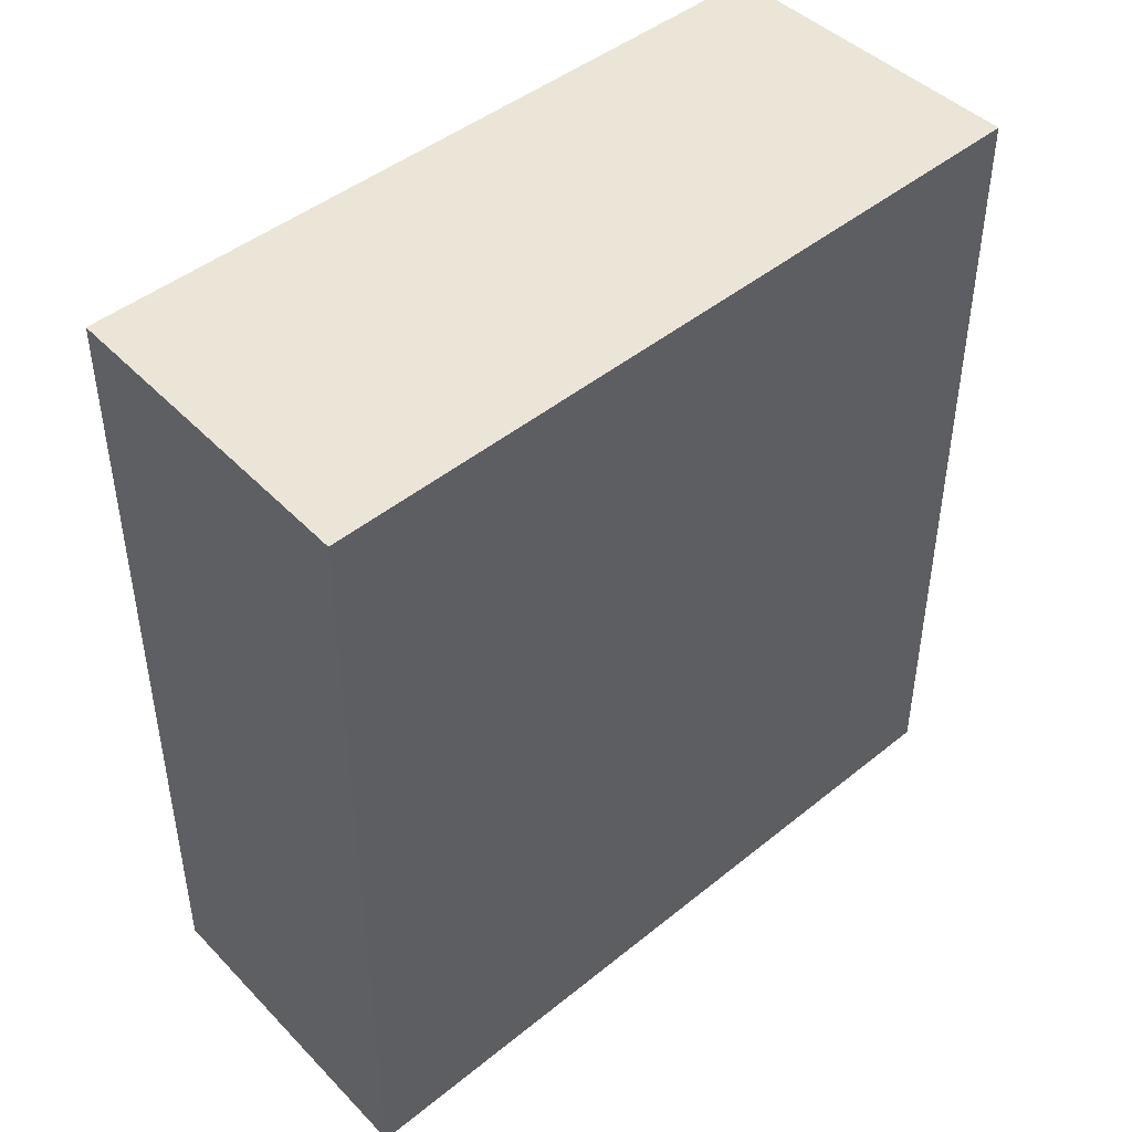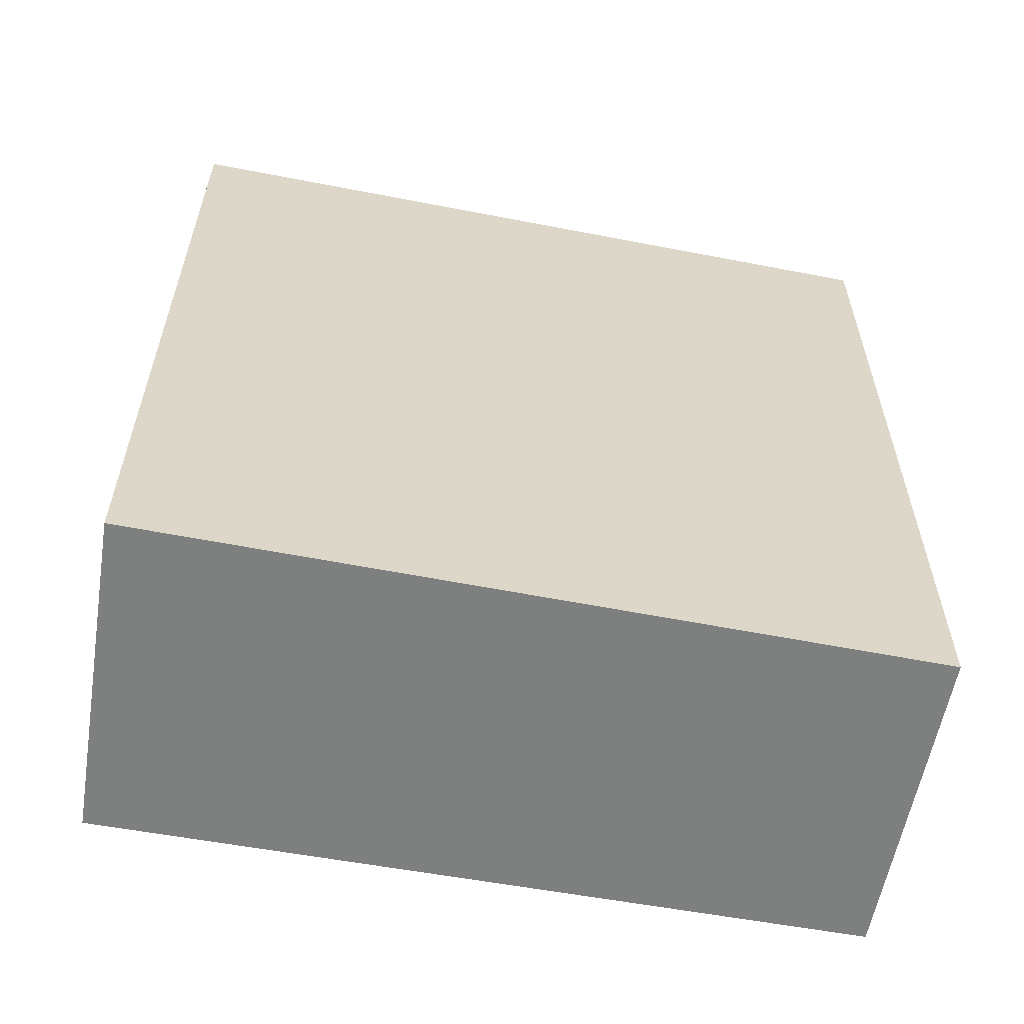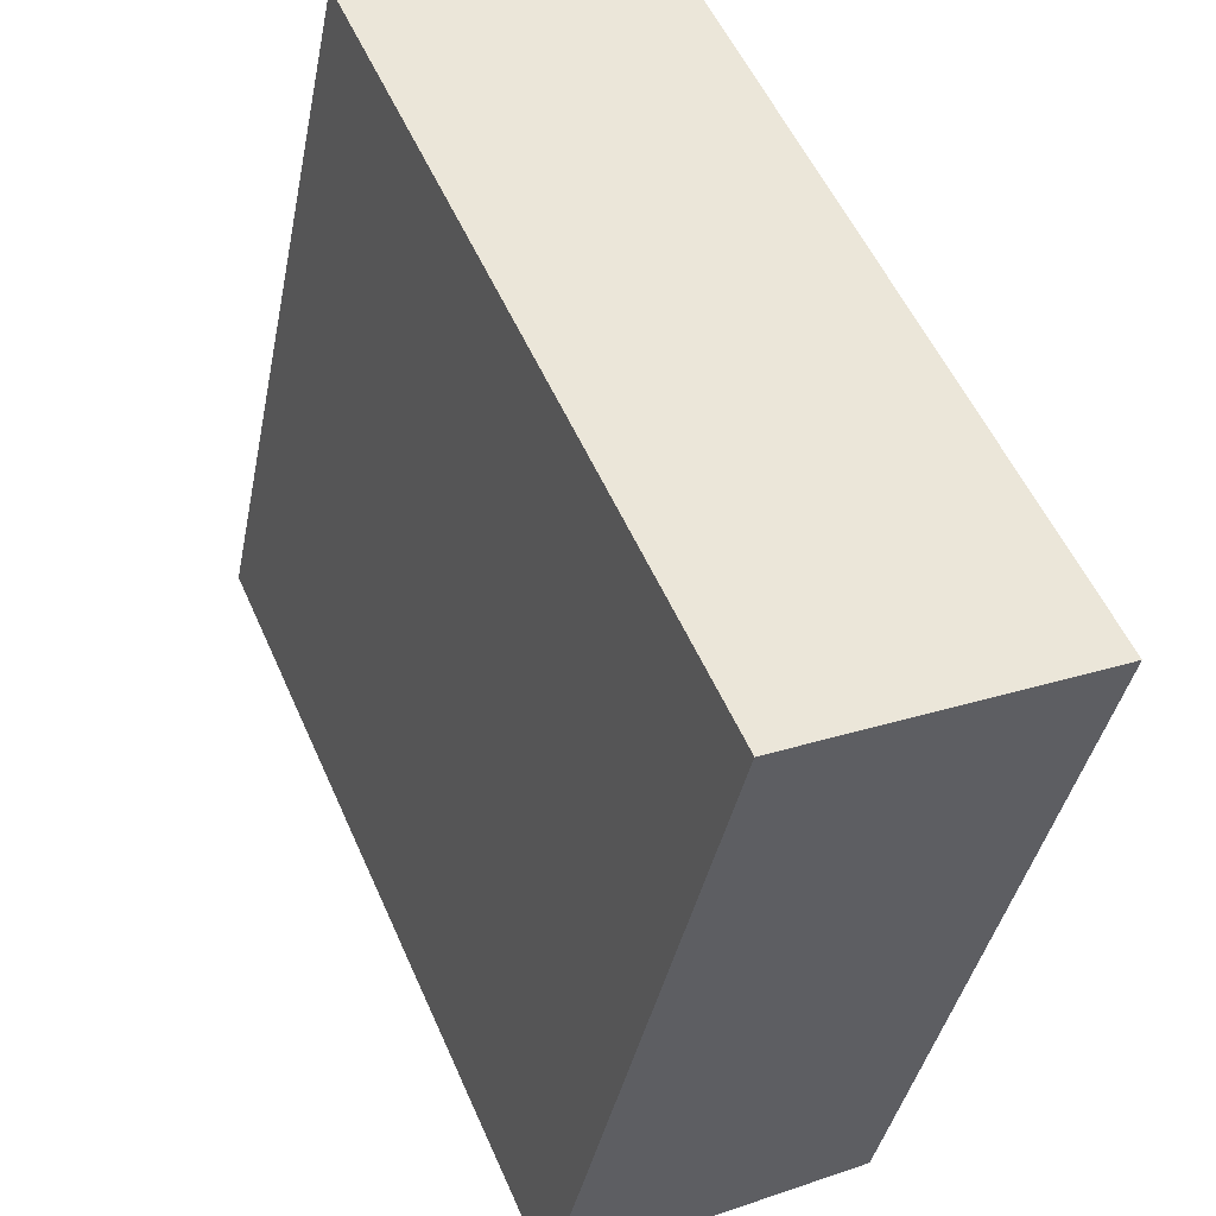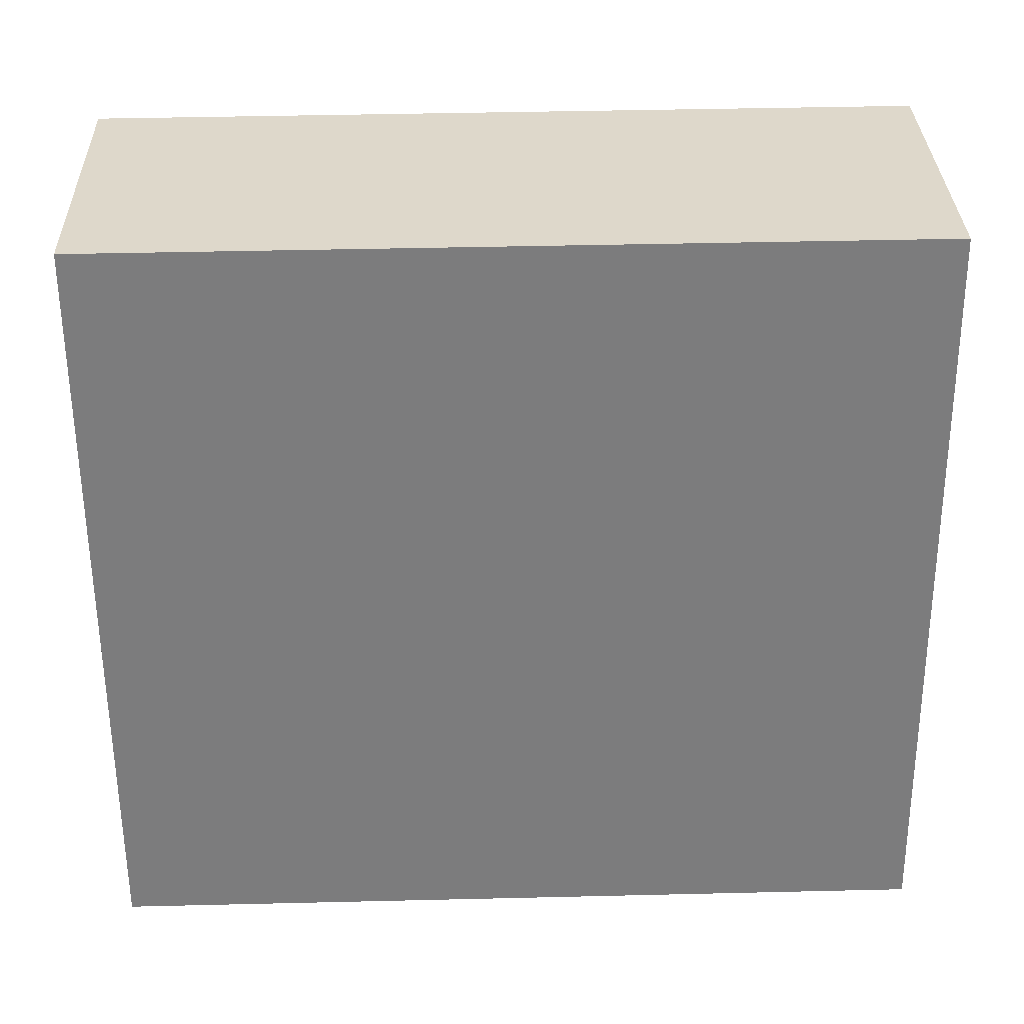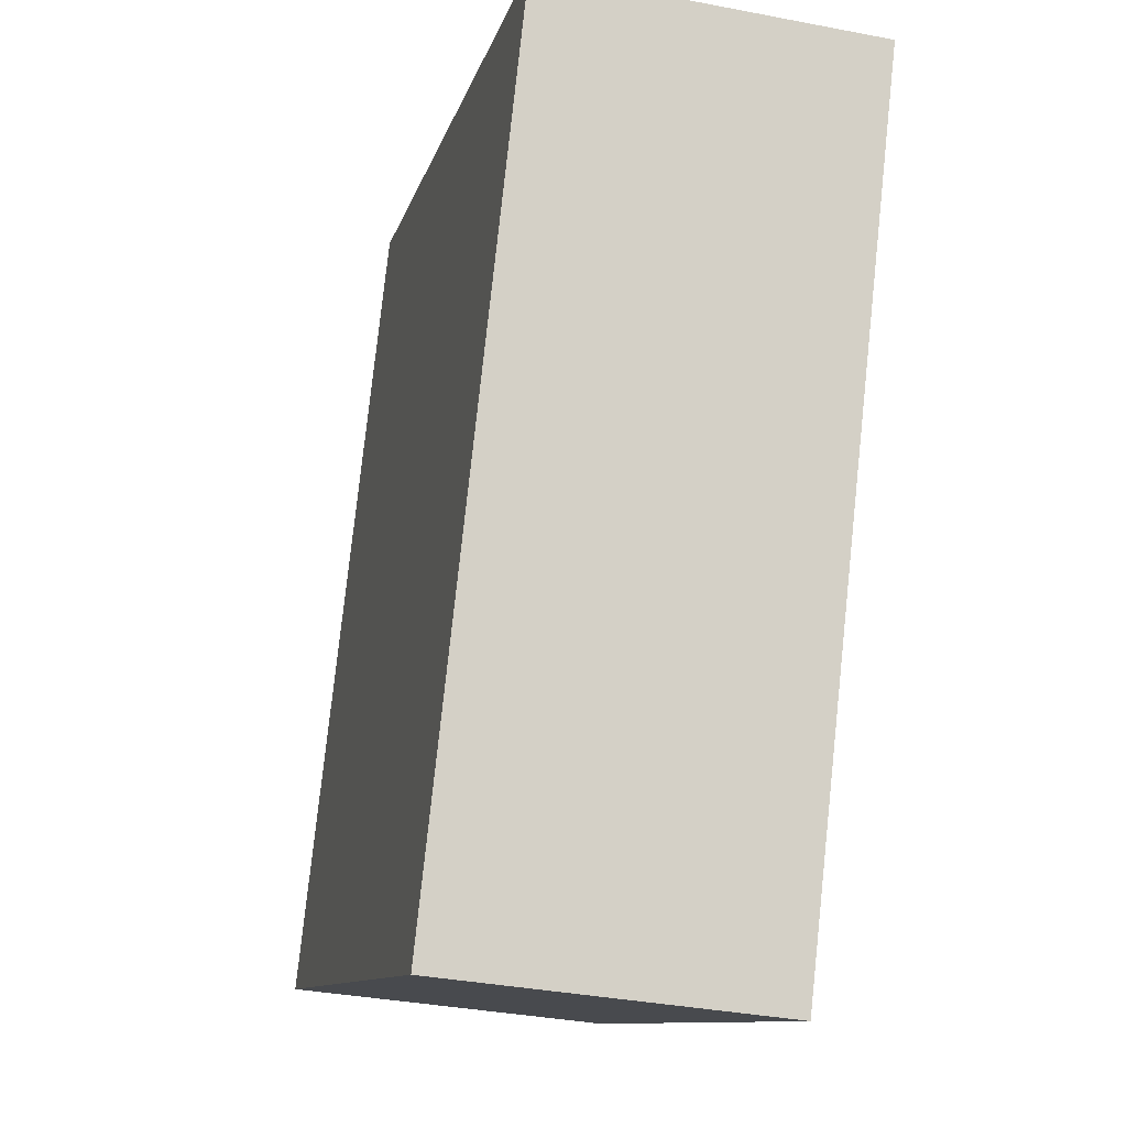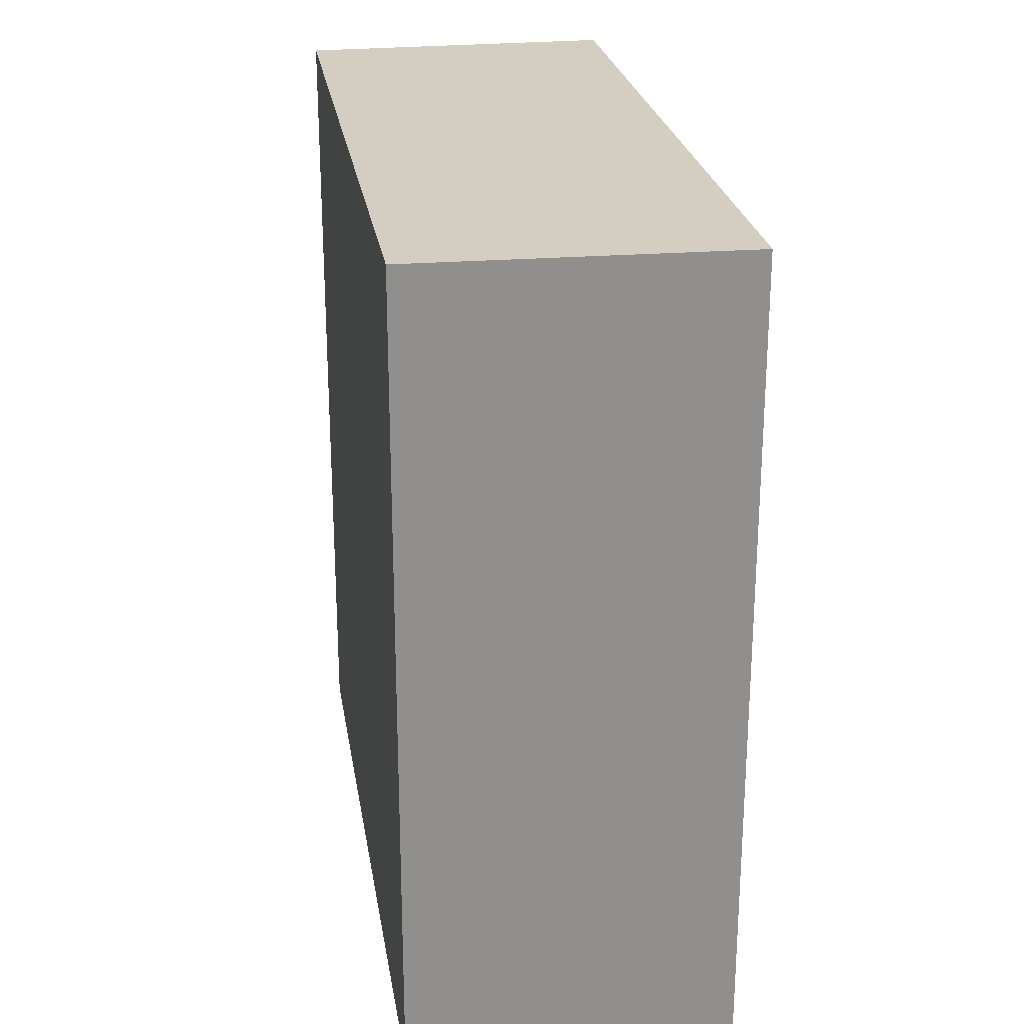
<metadata>
{"format":"obj","ext":"obj","renderer":"f3d","projection":"perspective","resolution":1024,"background":"white","views":[{"elev":45.9,"azim":-120.4,"up":"+Y"},{"elev":-59.6,"azim":-88.7,"up":"+Y"},{"elev":54.7,"azim":-23.6,"up":"+Z"},{"elev":43.9,"azim":-91.6,"up":"+Z"},{"elev":78.3,"azim":6.1,"up":"+Z"},{"elev":25.1,"azim":-177.0,"up":"+Y"}]}
</metadata>
<code>
v  0.739 3.666 3.312
v  1.434 3.666 -0.255
v  0 3.666 2.245e-16
v  2.123 3.666 3.014
v  0 0 0
v  0.739 -2.028e-16 3.312
v  2.123 -1.846e-16 3.014
v  1.434 1.561e-17 -0.255
g defaultobject
f 1 2 3
f 2 1 4
f 5 1 3
f 1 5 6
f 6 4 1
f 4 6 7
f 7 2 4
f 2 7 8
f 8 3 2
f 3 8 5
f 8 6 5
f 6 8 7

</code>
